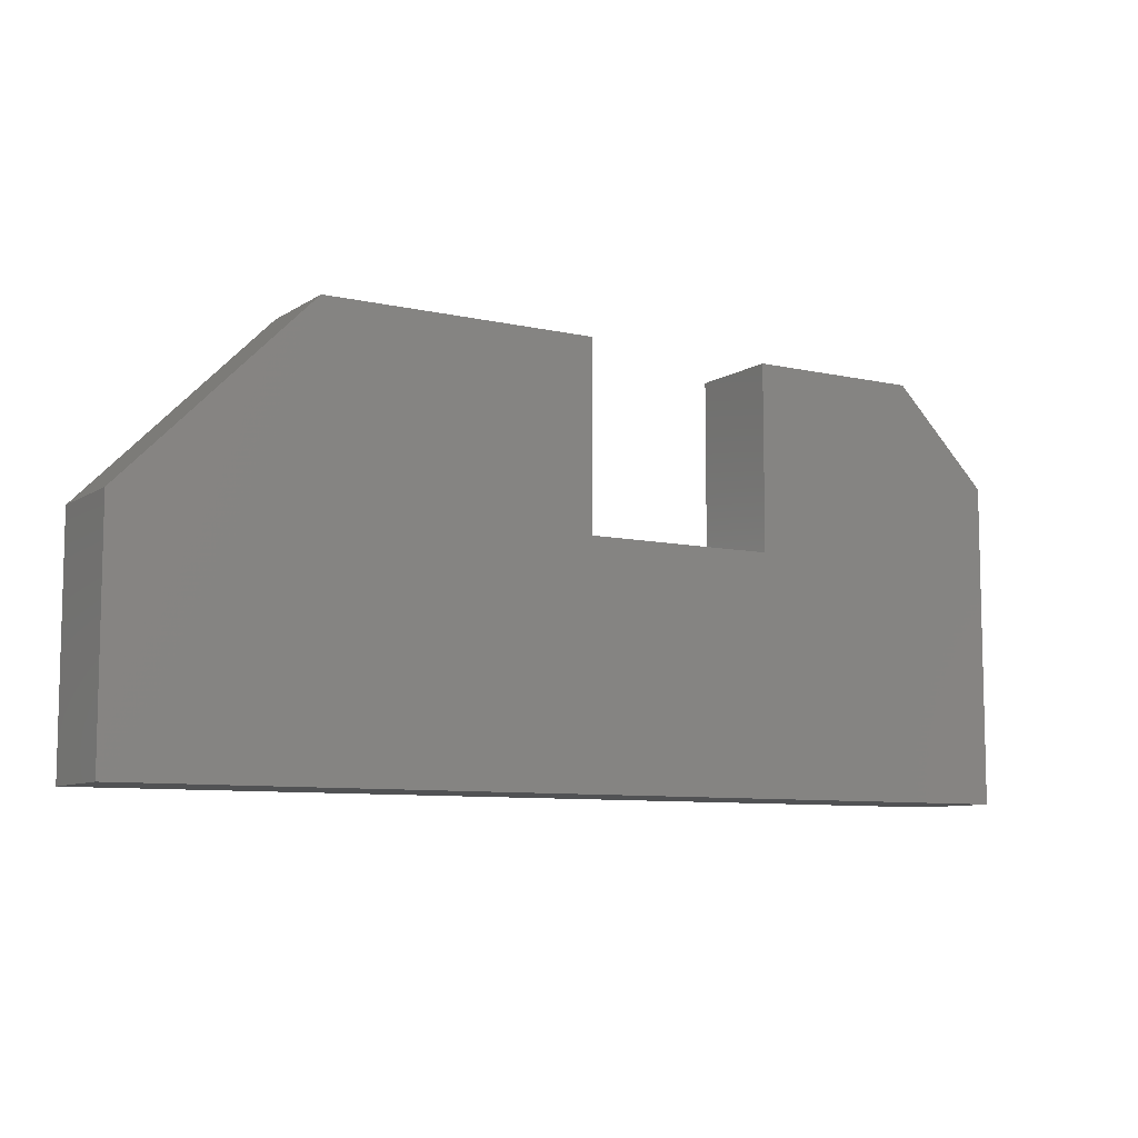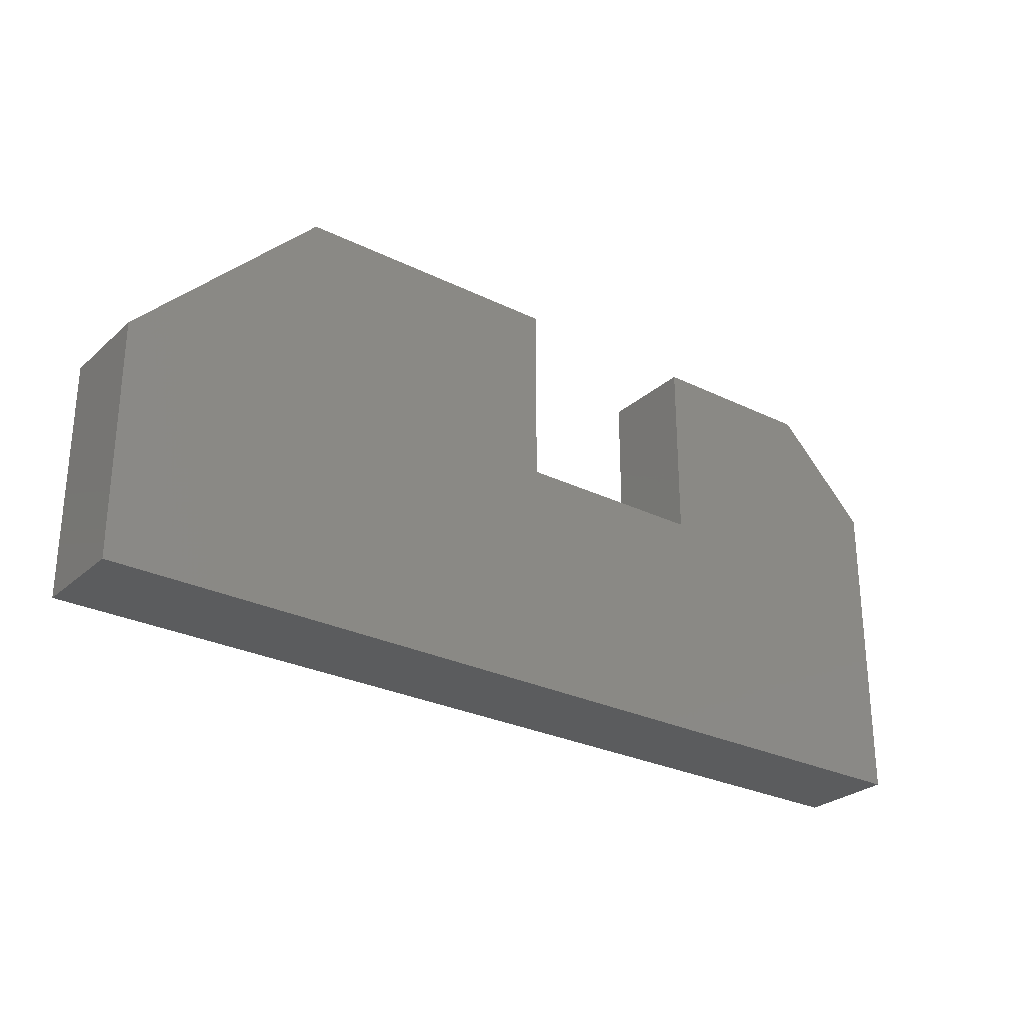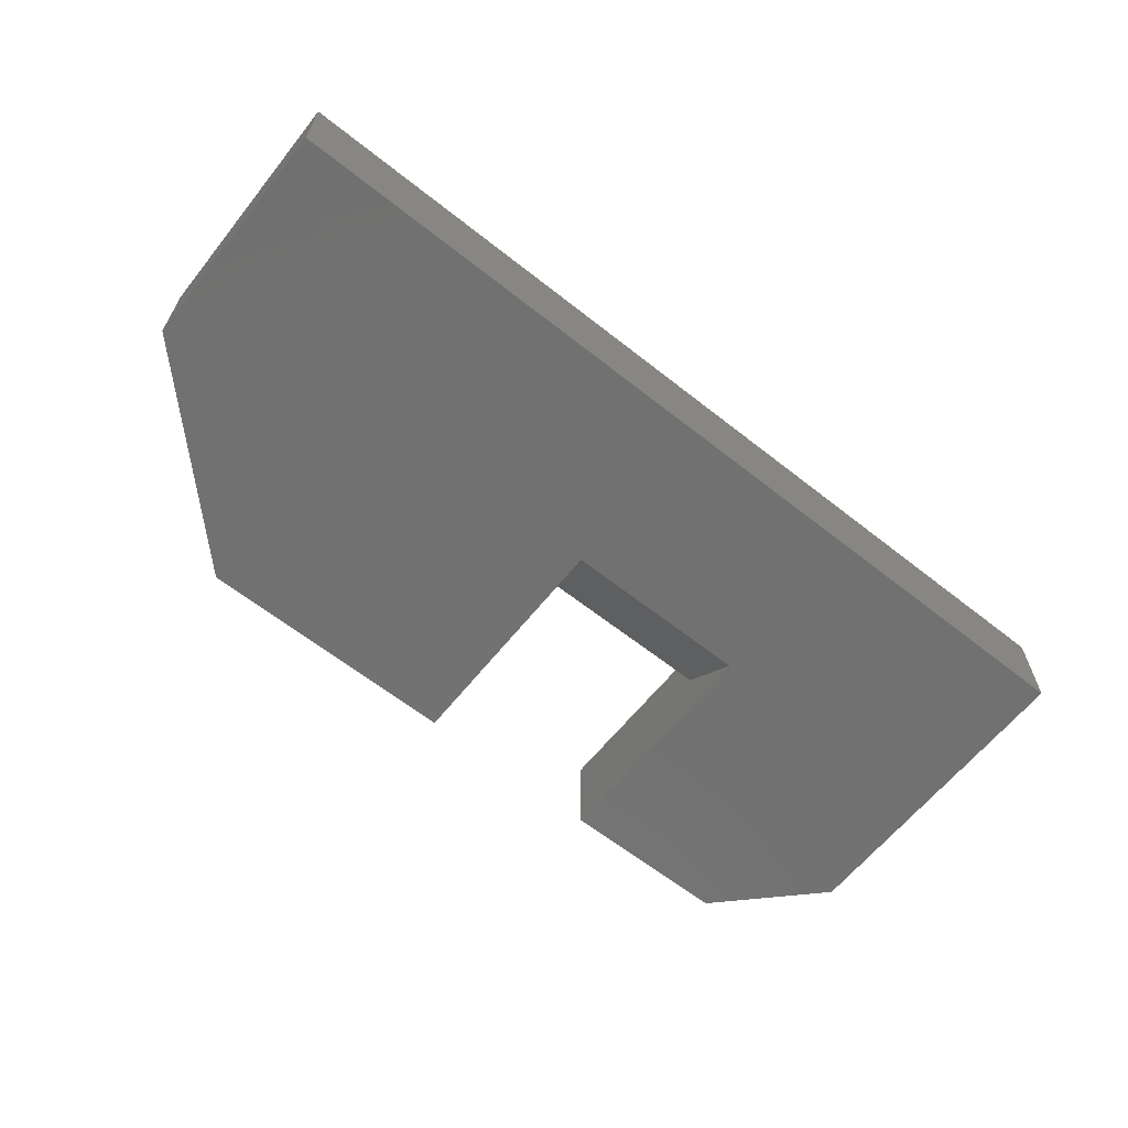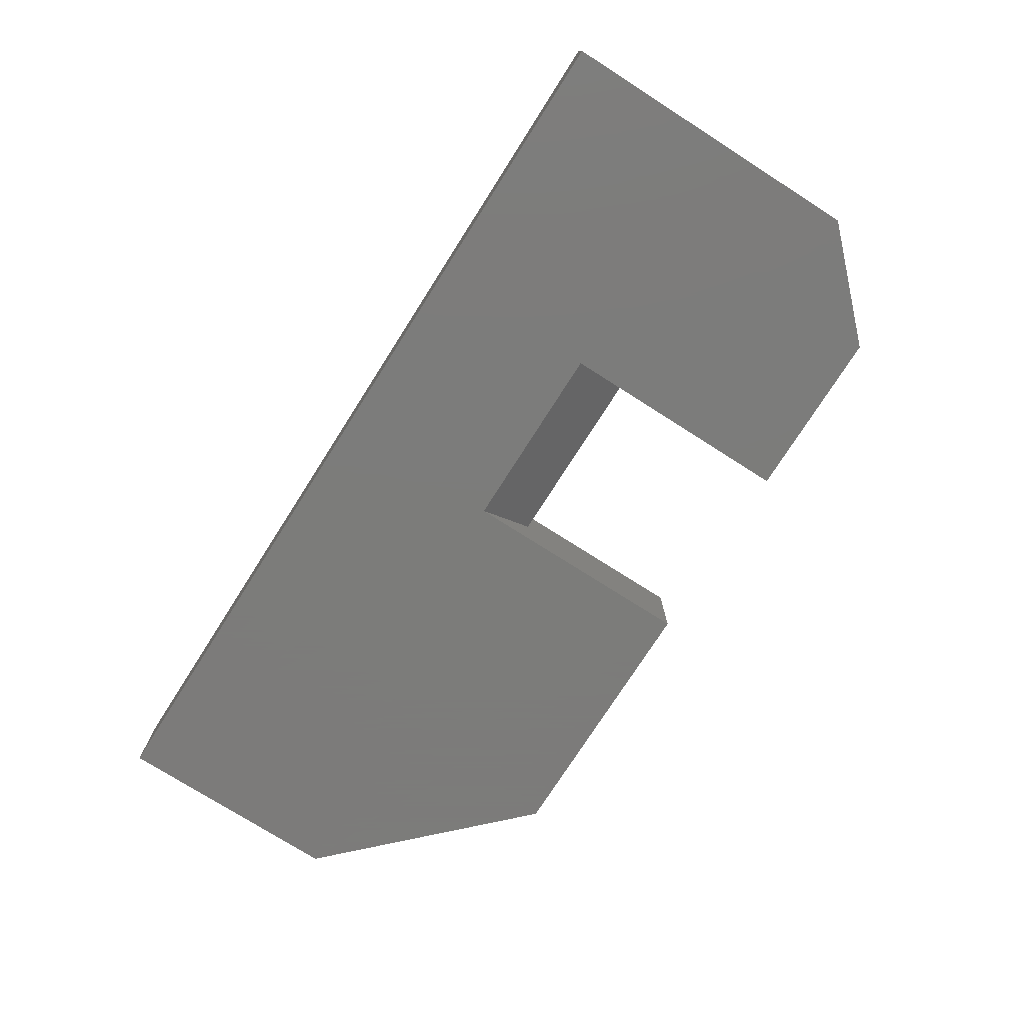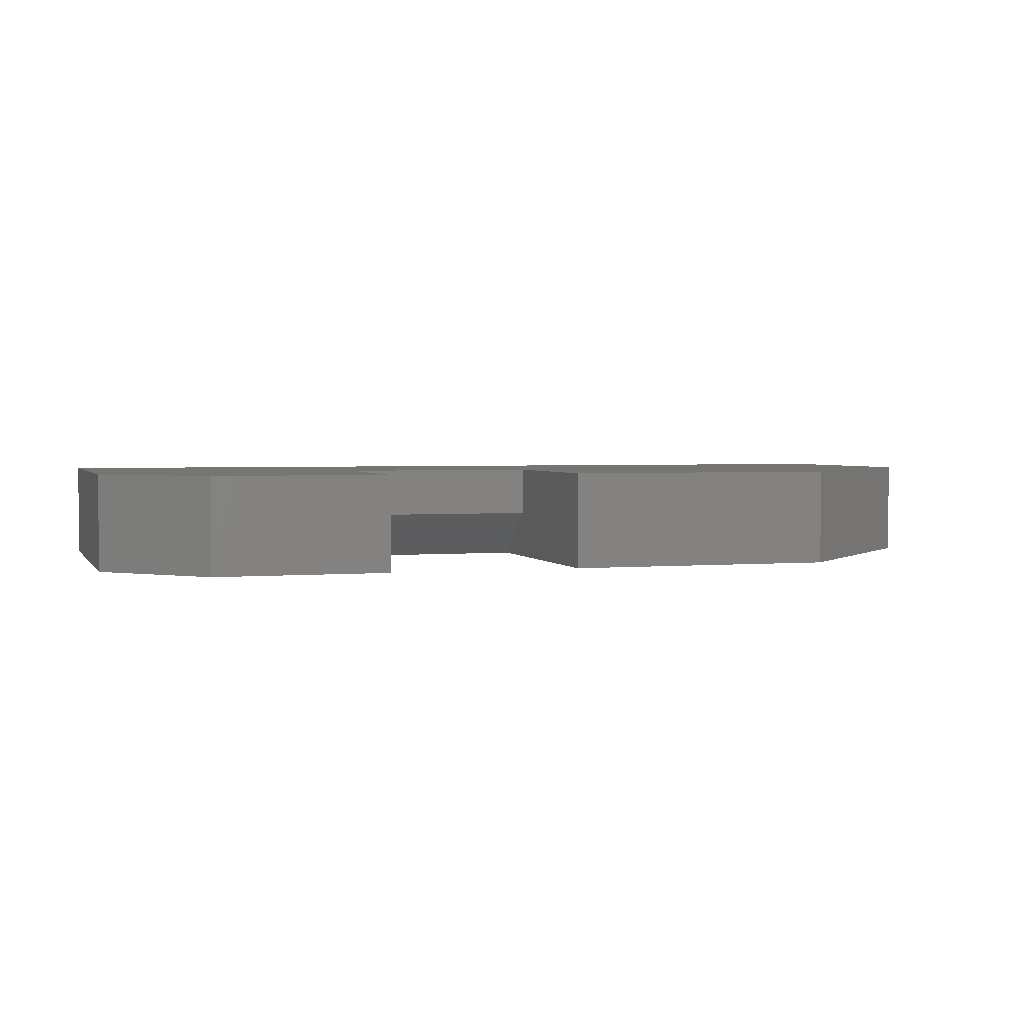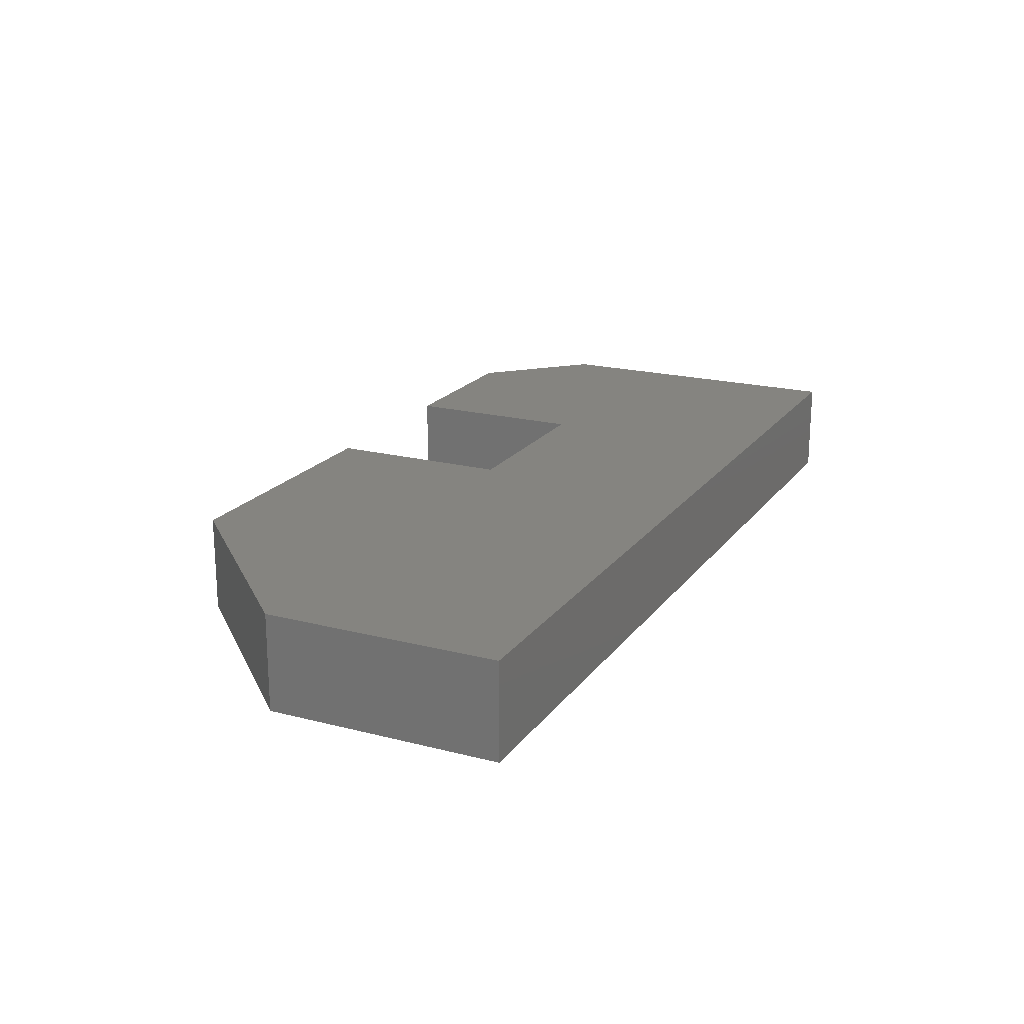
<metadata>
{"format":"stl","ext":"stl","renderer":"f3d","projection":"perspective","resolution":1024,"background":"white","views":[{"elev":-8.4,"azim":148.5,"up":"+Z"},{"elev":-27.6,"azim":143.0,"up":"+Z"},{"elev":-63.1,"azim":141.4,"up":"+Y"},{"elev":-75.2,"azim":-122.5,"up":"+Y"},{"elev":2.6,"azim":-17.3,"up":"+Y"},{"elev":19.7,"azim":115.6,"up":"+Y"}]}
</metadata>
<code>
# stl→obj: 22 verts, 40 faces
v 0.2211 -0.07812 0.3395
v 0.2211 0 0.3395
v 0.07895 -0.07812 0.3395
v 0.07895 0 0.3395
v 0.6 -0.07812 0.3395
v 0.6 0 0.3395
v 0.3789 -0.07812 0.3395
v 0.3789 0 0.3395
v 0.75 -0.07812 0.1895
v 0.3789 -0.07812 0.1426
v 0.75 -0.07812 -4.592e-17
v 0 -0.07812 0
v 0.2211 -0.07812 0.1426
v -1.18e-17 -0.07812 0.2605
v 0.3789 -0.03906 0.1895
v 0.3789 0 0.1895
v 0.2211 -0.03906 0.1895
v 0.2211 0 0.1895
v -1.18e-17 0 0.2605
v 0 0 0
v 0.75 0 -4.592e-17
v 0.75 0 0.1895
f 1 2 3
f 3 2 4
f 5 6 7
f 7 6 8
f 5 7 9
f 9 7 10
f 9 10 11
f 11 10 12
f 12 10 13
f 12 13 14
f 14 13 1
f 14 1 3
f 15 16 17
f 17 16 18
f 1 13 2
f 2 13 17
f 2 17 18
f 8 16 7
f 7 16 15
f 7 15 10
f 14 19 12
f 12 19 20
f 11 21 9
f 9 21 22
f 13 10 17
f 17 10 15
f 20 19 18
f 20 18 16
f 20 16 22
f 20 22 21
f 16 8 22
f 22 8 6
f 19 4 18
f 18 4 2
f 3 4 14
f 14 4 19
f 9 22 5
f 5 22 6
f 12 20 11
f 11 20 21

</code>
